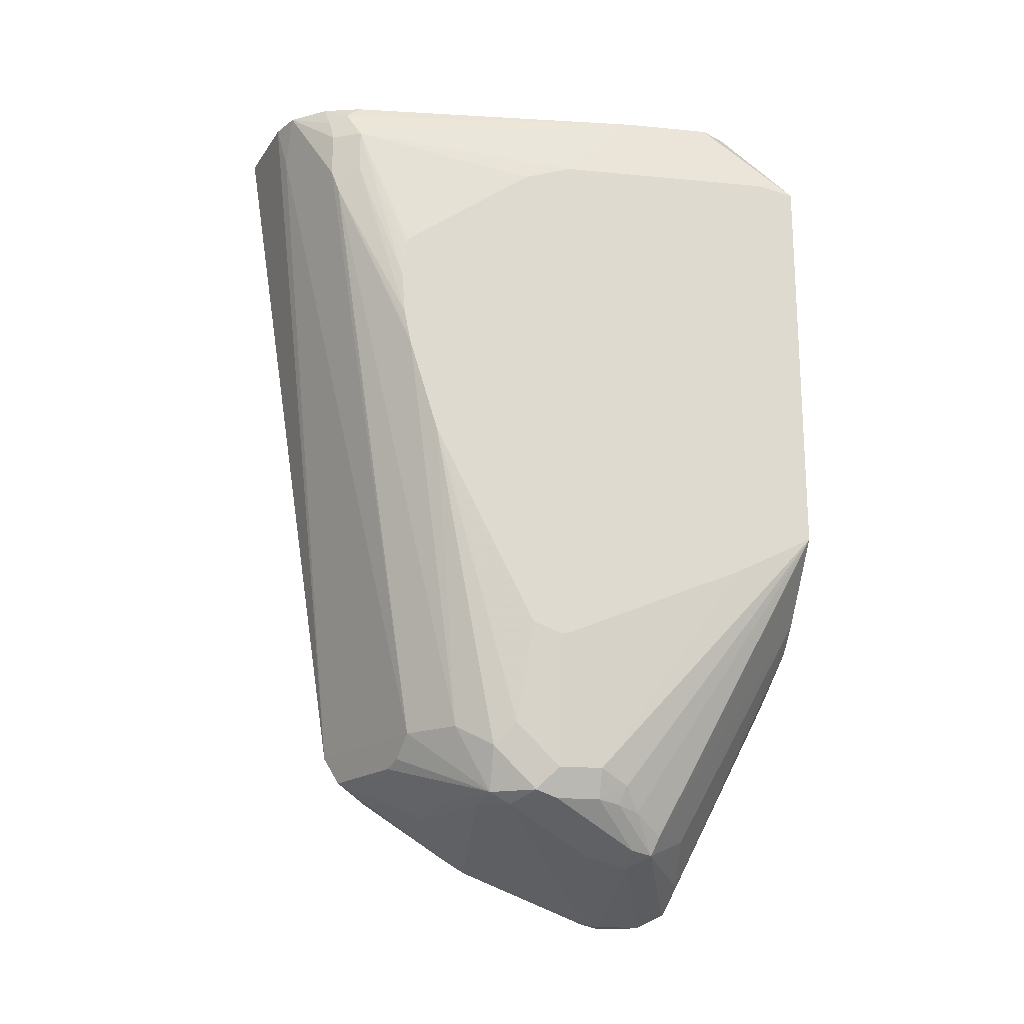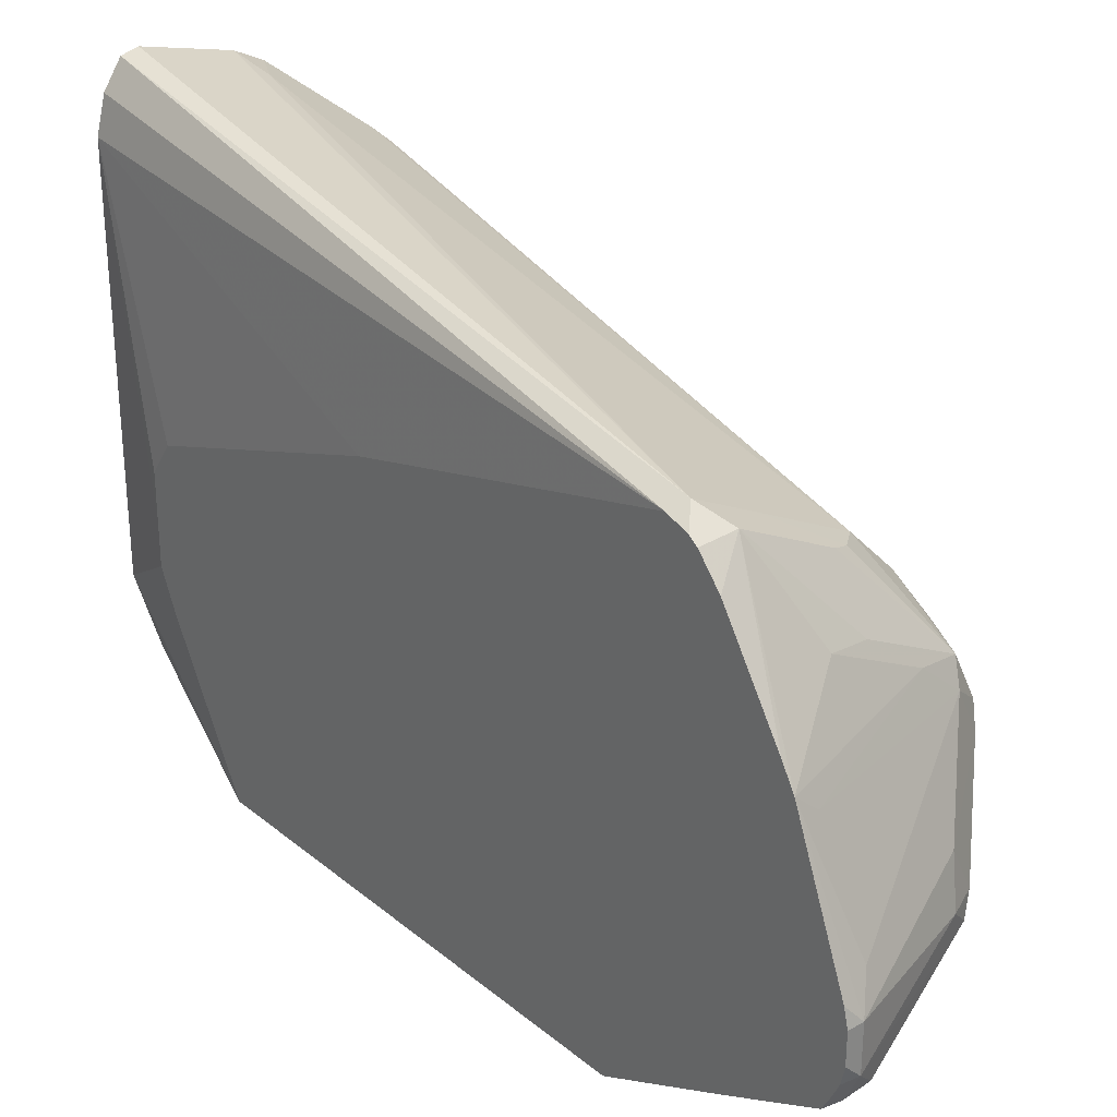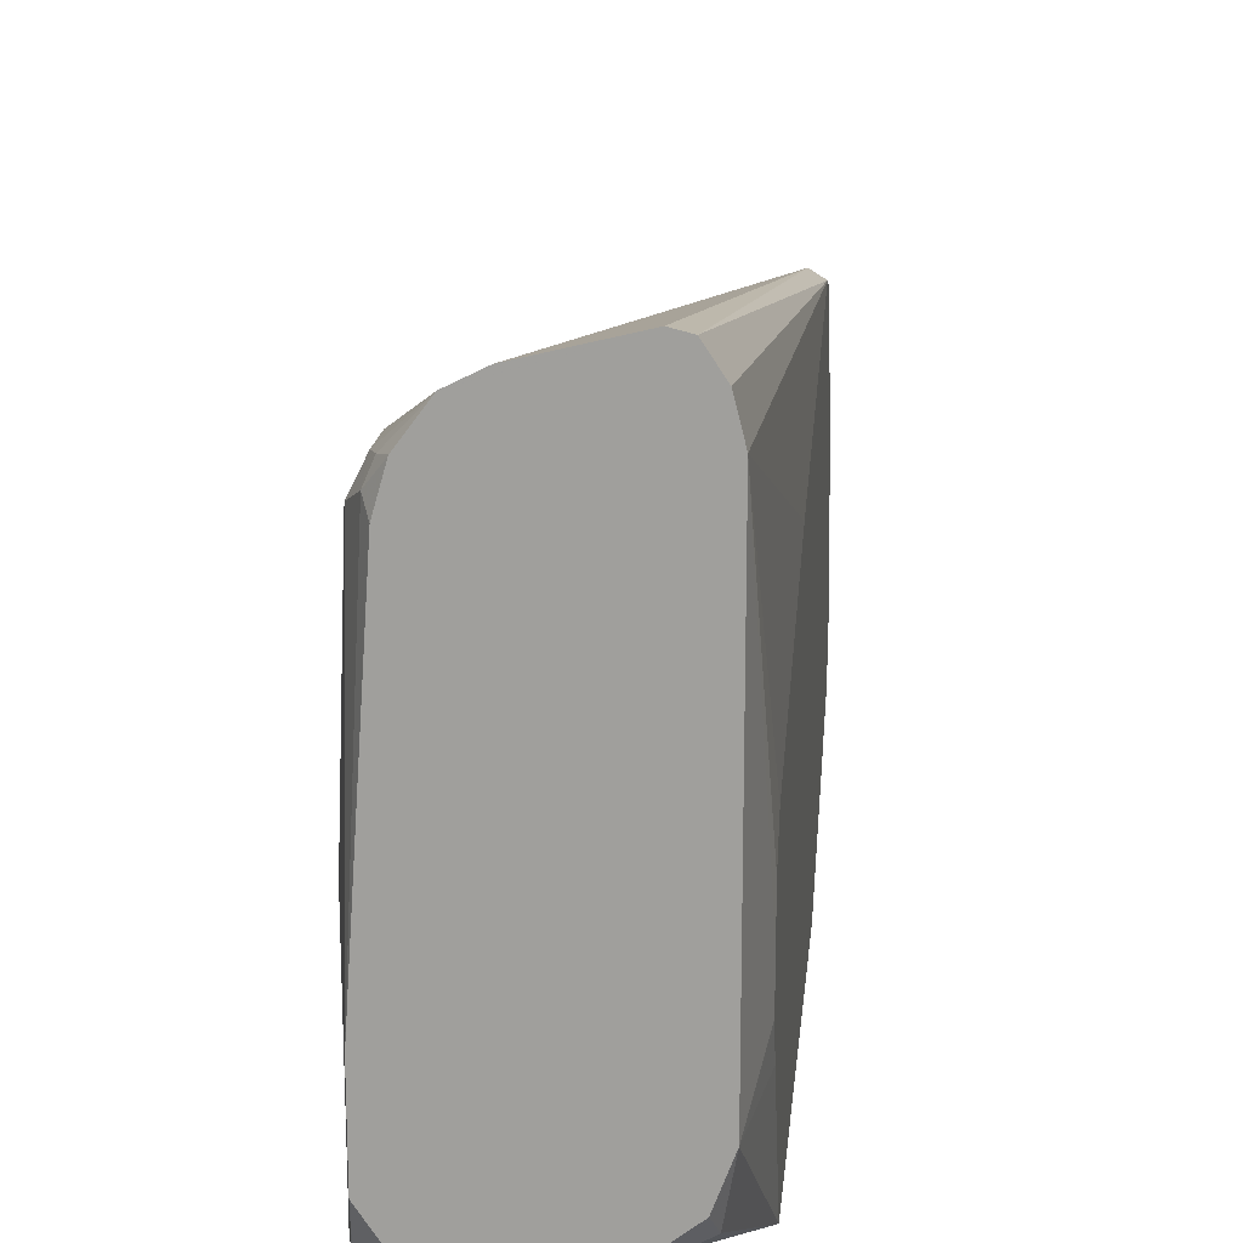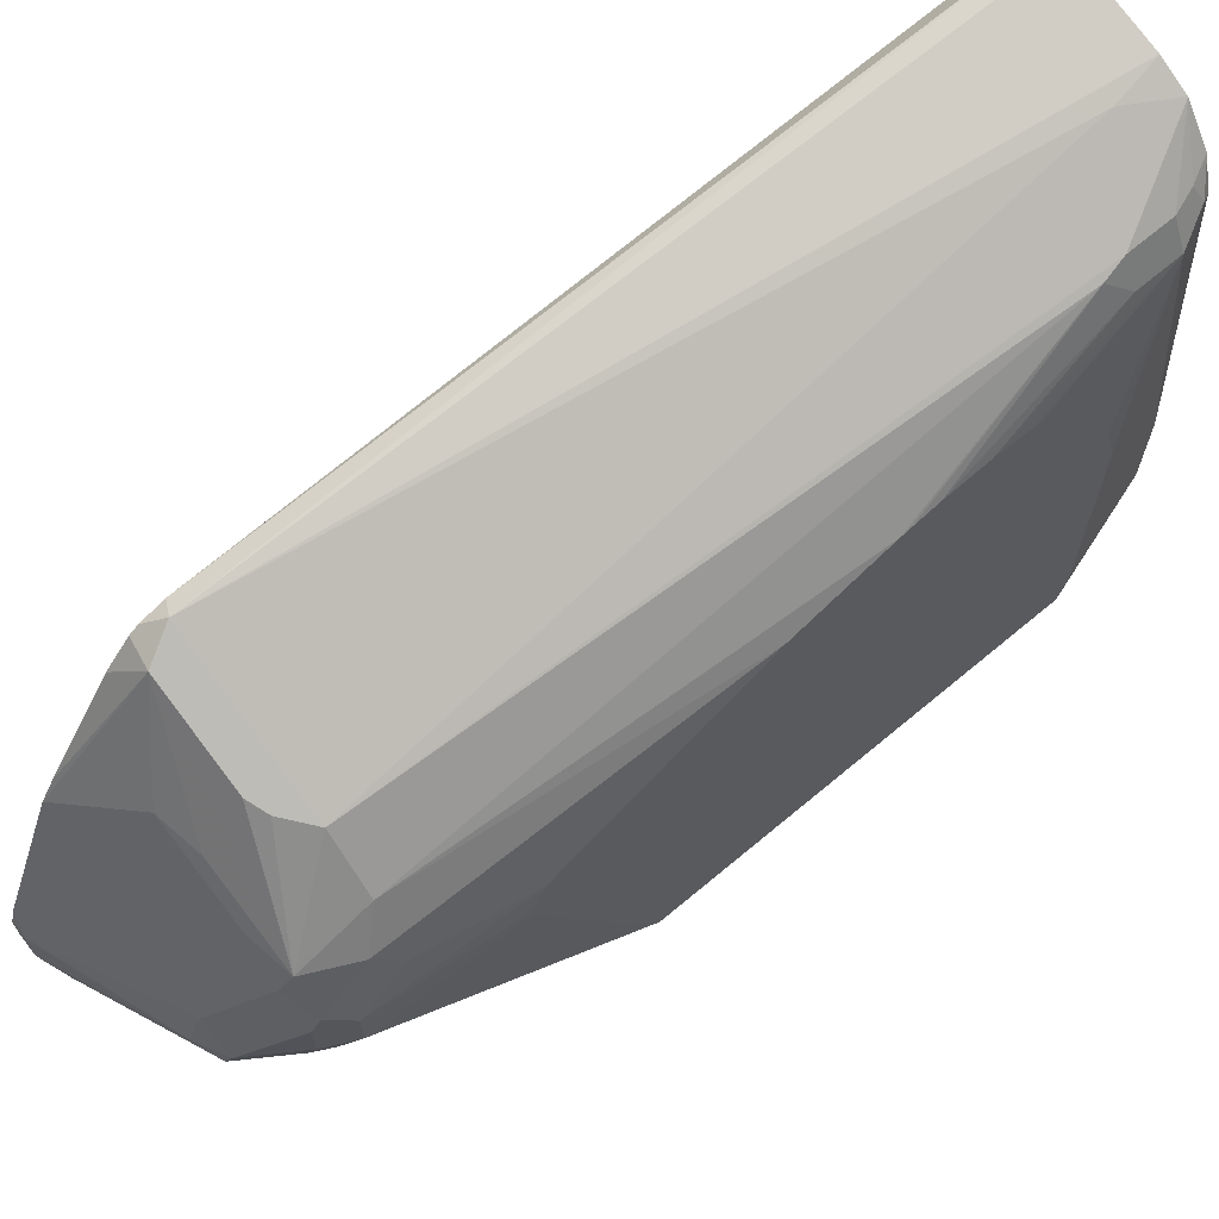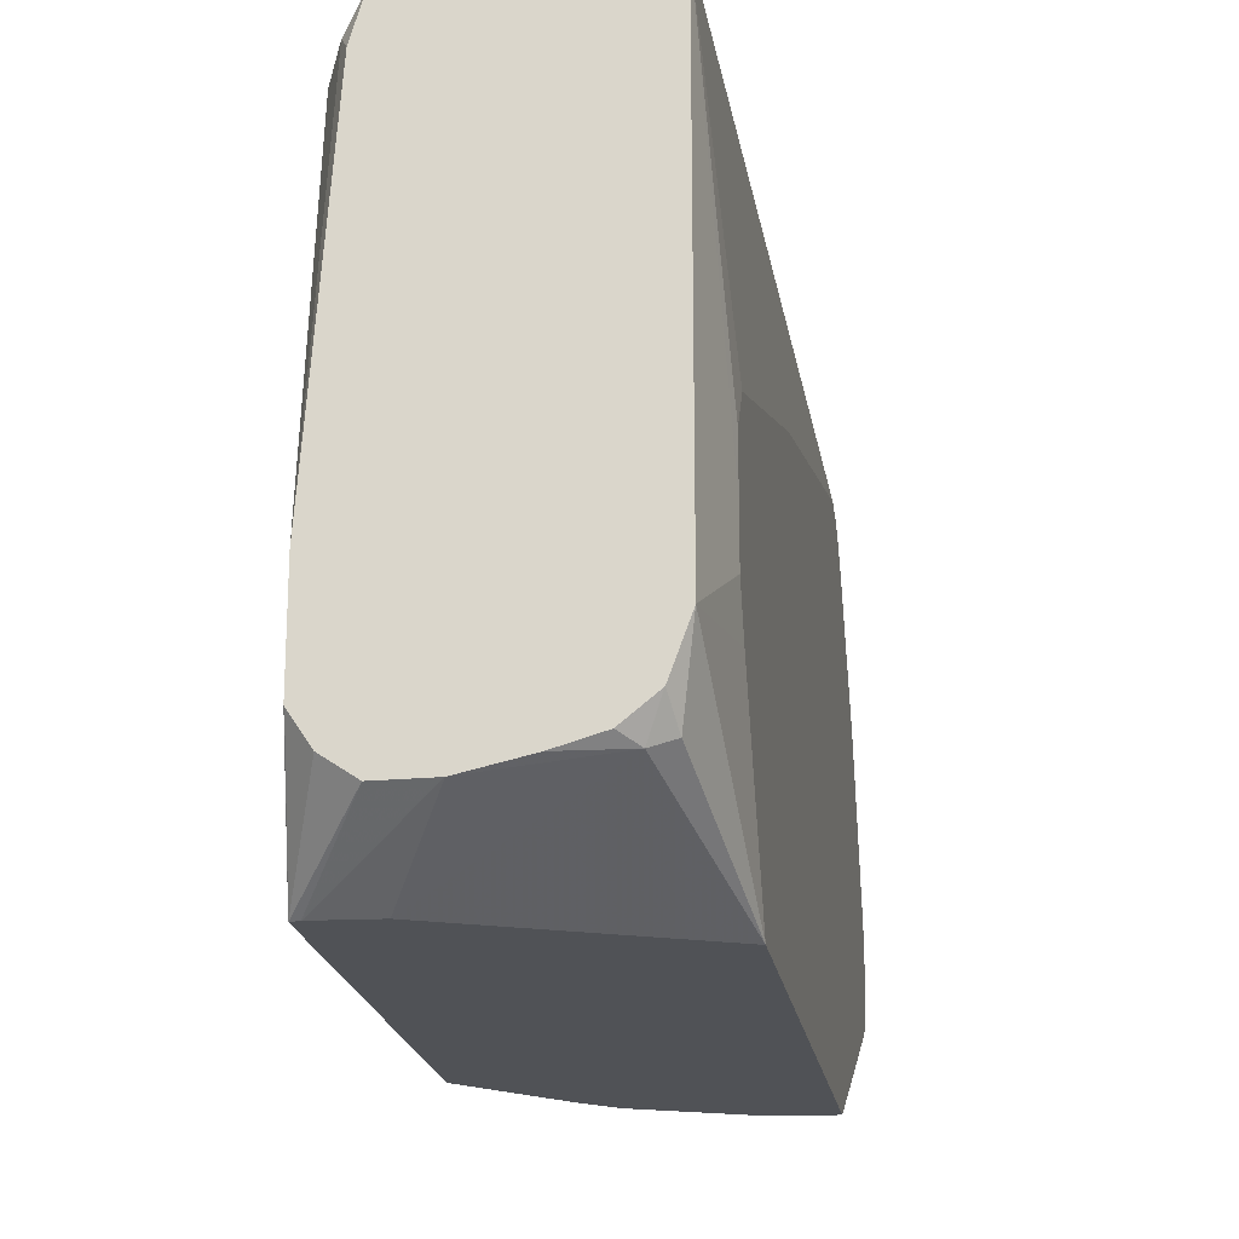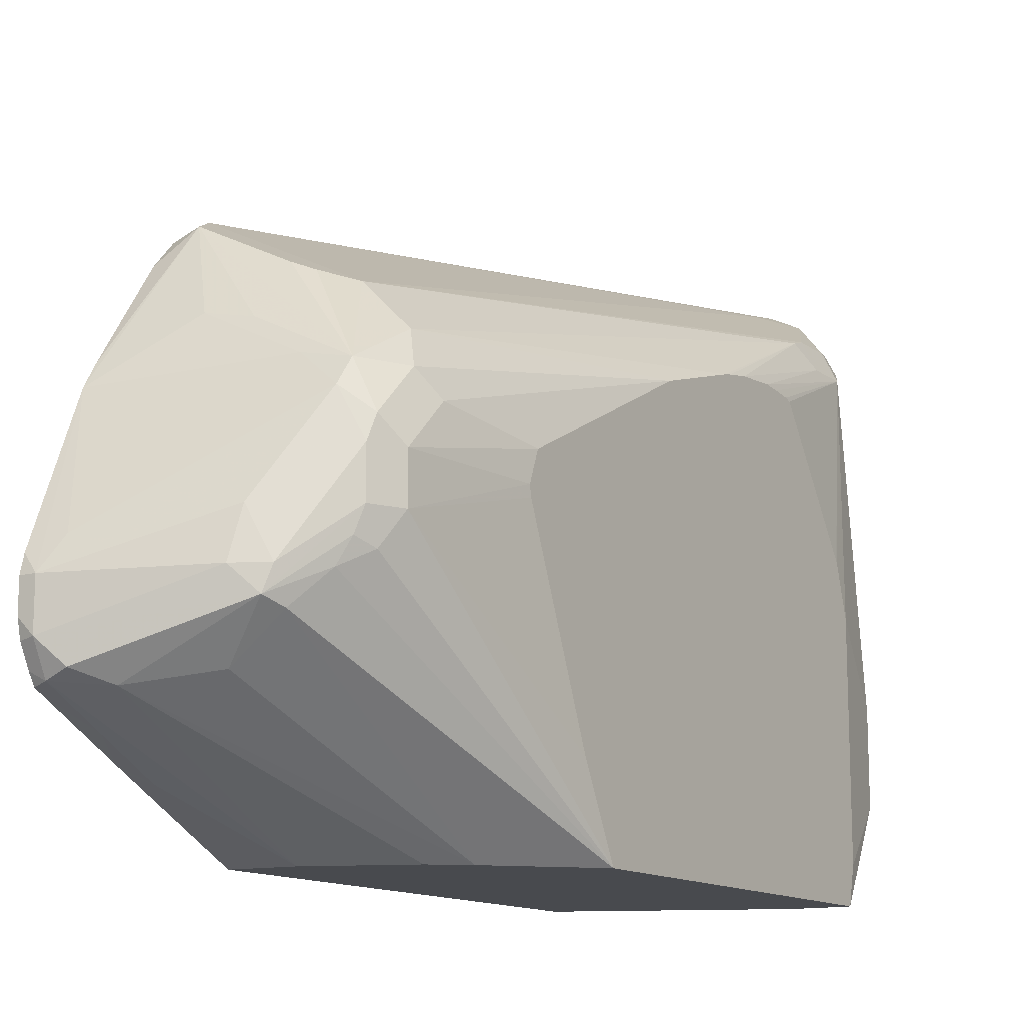
<metadata>
{"format":"obj","ext":"obj","renderer":"f3d","projection":"perspective","resolution":1024,"background":"white","views":[{"elev":-19.1,"azim":-100.3,"up":"+Z"},{"elev":28.4,"azim":140.3,"up":"+Y"},{"elev":17.8,"azim":5.8,"up":"+Y"},{"elev":67.2,"azim":-130.1,"up":"+Y"},{"elev":-20.6,"azim":9.0,"up":"+Y"},{"elev":-13.3,"azim":-147.6,"up":"+Y"}]}
</metadata>
<code>
v 0.0002343 0.4834 0.5686
v -0.03768 0.4741 0.5686
v 0.007533 0.4816 0.5686
v 0.01896 0.4361 0.2655
v -0.03795 0.474 0.5686
v 0.01512 0.4702 0.5686
v 0.02539 0.4329 0.2687
v 0.02539 0.4297 0.2591
v 0.01264 0.4298 0.2528
v -0.006326 0.4235 0.2655
v -0.04029 0.4693 0.5499
v -0.05044 0.4678 0.5686
v 0.01896 0.4551 0.5686
v 0.02539 0.3951 0.4123
v 0.02539 0.4273 0.2554
v -0.02529 0.4108 0.2528
v -0.03318 0.4077 0.256
v 0.02539 0.4164 0.2457
v 0.02539 0.3767 0.2197
v 0.02539 0.3677 0.2143
v -0.006326 0.3919 0.2339
v -0.02371 0.3887 0.237
v -0.06163 0.3698 0.237
v -0.04424 0.4045 0.2655
v -0.06953 0.4488 0.531
v -0.0506 0.4677 0.5686
v 0.01896 0.2845 0.5686
v 0.02539 0.3224 0.5372
v 0.02539 0.3413 0.5371
v 0.02539 0.3556 0.5269
v 0.02539 0.3108 0.1915
v 0.01896 0.3034 0.1896
v 0.01264 0.316 0.196
v 0.01658 0.3603 0.2133
v -0.04424 0.3729 0.2339
v -0.05925 0.3603 0.2323
v -0.07111 0.3508 0.237
v -0.07111 0.3698 0.256
v -0.06321 0.3856 0.2655
v -0.07111 0.4456 0.5215
v -0.07584 0.4361 0.531
v -0.06953 0.4488 0.5499
v -0.06636 0.4503 0.5594
v -0.06174 0.4527 0.5686
v 0.02539 0.3034 0.5372
v 0.02539 0.3036 0.5372
v 0.01191 0.2652 0.5686
v 0.01422 0.256 0.5594
v 0.02539 0.2242 0.4951
v 0.02539 0.2874 0.5298
v 0.02539 0.3034 0.1896
v 0.01896 0.2845 0.1896
v -0.03792 0.3034 0.2086
v -0.04029 0.3224 0.2133
v -0.06953 0.3413 0.2339
v -0.06953 0.3224 0.2339
v -0.07584 0.3224 0.2465
v -0.07584 0.3413 0.2465
v -0.07584 0.3603 0.2655
v -0.08236 0.3982 0.3982
v -0.08236 0.4108 0.4394
v -0.08236 0.4118 0.4438
v -0.08236 0.4139 0.4551
v -0.08236 0.4154 0.474
v -0.07584 0.4361 0.5499
v -0.06953 0.4425 0.5626
v -0.06192 0.4523 0.5686
v 0.01164 0.265 0.5686
v 0.00632 0.2528 0.5626
v 0.02539 0.2242 0.2924
v -0.05815 0.2242 0.5325
v 0.02539 0.2909 0.1896
v 0.02539 0.2836 0.1913
v 0.02539 0.2753 0.1954
v 0.01896 0.2718 0.196
v 0.009474 0.275 0.1944
v -0.0474 0.2939 0.2133
v -0.05056 0.3034 0.2149
v -0.06636 0.3129 0.2323
v -0.06953 0.3097 0.2402
v -0.08236 0.2242 0.3553
v -0.08236 0.2582 0.3383
v -0.08236 0.337 0.3056
v -0.08236 0.3413 0.3049
v -0.08236 0.3538 0.3097
v -0.08236 0.354 0.3099
v -0.08236 0.392 0.3857
v -0.08236 0.4148 0.4812
v -0.08236 0.3351 0.5372
v -0.07584 0.3037 0.5686
v -0.08236 0.4139 0.4895
v -0.08236 0.413 0.4924
v -0.08236 0.3574 0.5301
v -0.08236 0.3559 0.531
v -0.06649 0.4364 0.5686
v 0.0002343 0.2559 0.5686
v -0.01573 0.2513 0.5686
v -0.03768 0.2465 0.5686
v -8.33e-06 0.2242 0.2956
v 0.01896 0.2465 0.2465
v 0.02539 0.2497 0.2401
v -0.03795 0.2465 0.5686
v -0.07898 0.2242 0.5341
v 0.02539 0.2707 0.1981
v -8.33e-06 0.2702 0.2062
v 0.02539 0.2687 0.2022
v 0.01896 0.2592 0.2212
v -0.02845 0.275 0.2228
v -0.05056 0.2908 0.2212
v -0.06163 0.3034 0.23
v -0.05048 0.2242 0.3225
v -0.08236 0.2242 0.5334
v -0.08236 0.24 0.5372
v -0.07584 0.2655 0.5686
v -0.03792 0.2242 0.312
v 0.02539 0.2518 0.236
v -0.05701 0.2464 0.5686
v -0.07918 0.2242 0.5341
v -0.06831 0.2541 0.5686
v -0.07561 0.265 0.5686
f 53 77 78
f 57 82 83
f 57 81 82
f 57 80 81
f 56 80 57
f 56 78 77
f 56 77 79
f 55 78 56
f 54 78 55
f 53 78 54
f 56 79 80
f 57 83 84
f 60 86 85
f 58 84 85
f 58 85 59
f 59 85 86
f 59 86 87
f 59 87 60
f 60 87 86
f 60 85 84
f 60 84 83
f 60 83 82
f 60 82 81
f 60 81 112
f 52 77 53
f 60 112 113
f 57 84 58
f 52 76 77
f 44 66 67
f 52 74 75
f 112 114 113
f 38 60 39
f 39 60 61
f 39 61 40
f 40 61 62
f 40 62 63
f 40 63 41
f 41 63 64
f 41 64 65
f 42 65 66
f 42 66 43
f 43 66 44
f 52 75 76
f 47 68 69
f 48 69 49
f 49 69 71
f 49 71 103
f 49 103 118
f 49 118 112
f 49 112 81
f 49 81 111
f 49 111 115
f 49 115 99
f 49 99 70
f 52 72 73
f 52 73 74
f 47 69 48
f 60 113 89
f 77 110 79
f 60 94 93
f 75 99 105
f 76 105 77
f 77 105 108
f 77 108 109
f 77 109 110
f 79 110 80
f 80 110 81
f 81 110 109
f 81 109 111
f 89 113 114
f 89 114 90
f 99 115 105
f 75 107 99
f 99 107 100
f 100 116 101
f 102 117 103
f 103 117 118
f 105 115 111
f 105 111 108
f 106 116 107
f 108 111 109
f 112 118 117
f 112 117 119
f 112 119 120
f 112 120 114
f 38 59 60
f 100 107 116
f 60 89 94
f 75 106 107
f 75 105 76
f 60 93 92
f 60 92 91
f 60 91 88
f 60 88 64
f 60 64 63
f 60 63 62
f 60 62 61
f 64 88 65
f 65 89 90
f 65 90 66
f 65 88 91
f 65 91 92
f 75 104 106
f 65 92 93
f 65 94 89
f 66 90 95
f 66 95 67
f 68 96 69
f 69 96 97
f 69 97 98
f 69 98 71
f 70 99 100
f 70 100 101
f 71 98 102
f 71 102 103
f 74 104 75
f 65 93 94
f 37 59 38
f 9 15 18
f 37 57 58
f 4 11 5
f 5 11 12
f 6 13 7
f 7 13 14
f 7 14 30
f 7 30 29
f 7 29 28
f 7 28 46
f 7 46 45
f 7 45 50
f 7 50 49
f 7 49 70
f 7 70 101
f 7 101 116
f 7 116 106
f 7 106 104
f 7 104 74
f 7 74 73
f 7 73 72
f 7 72 51
f 7 51 31
f 7 31 20
f 7 20 19
f 7 19 18
f 7 18 15
f 4 10 11
f 4 8 9
f 4 7 8
f 3 7 4
f 37 58 59
f 1 2 5
f 1 5 12
f 1 12 26
f 1 26 44
f 1 44 67
f 1 67 95
f 1 95 90
f 1 90 114
f 1 114 120
f 1 120 119
f 1 119 117
f 7 15 8
f 1 117 102
f 1 98 97
f 1 97 96
f 1 96 68
f 1 68 47
f 1 47 27
f 1 27 13
f 1 13 6
f 1 6 3
f 1 3 4
f 1 4 2
f 2 4 5
f 3 6 7
f 1 102 98
f 8 15 9
f 4 9 10
f 9 17 10
f 24 39 40
f 24 40 25
f 25 40 41
f 25 41 65
f 25 65 42
f 25 42 26
f 26 42 43
f 26 43 44
f 27 45 46
f 27 47 48
f 27 48 49
f 27 49 50
f 23 39 24
f 27 50 45
f 32 51 72
f 32 72 52
f 32 52 53
f 32 53 54
f 32 54 36
f 32 36 33
f 33 36 34
f 34 36 35
f 36 55 37
f 36 54 55
f 37 55 56
f 9 16 17
f 31 51 32
f 23 38 39
f 37 56 57
f 9 18 19
f 9 19 20
f 9 20 21
f 9 21 22
f 9 22 23
f 9 23 16
f 10 17 24
f 10 24 11
f 23 37 38
f 11 24 25
f 12 25 26
f 13 27 46
f 13 46 28
f 13 28 29
f 11 25 12
f 13 30 14
f 13 29 30
f 23 36 37
f 23 35 36
f 21 23 22
f 20 35 21
f 21 35 23
f 20 33 34
f 20 32 33
f 20 31 32
f 17 23 24
f 16 23 17
f 20 34 35

</code>
